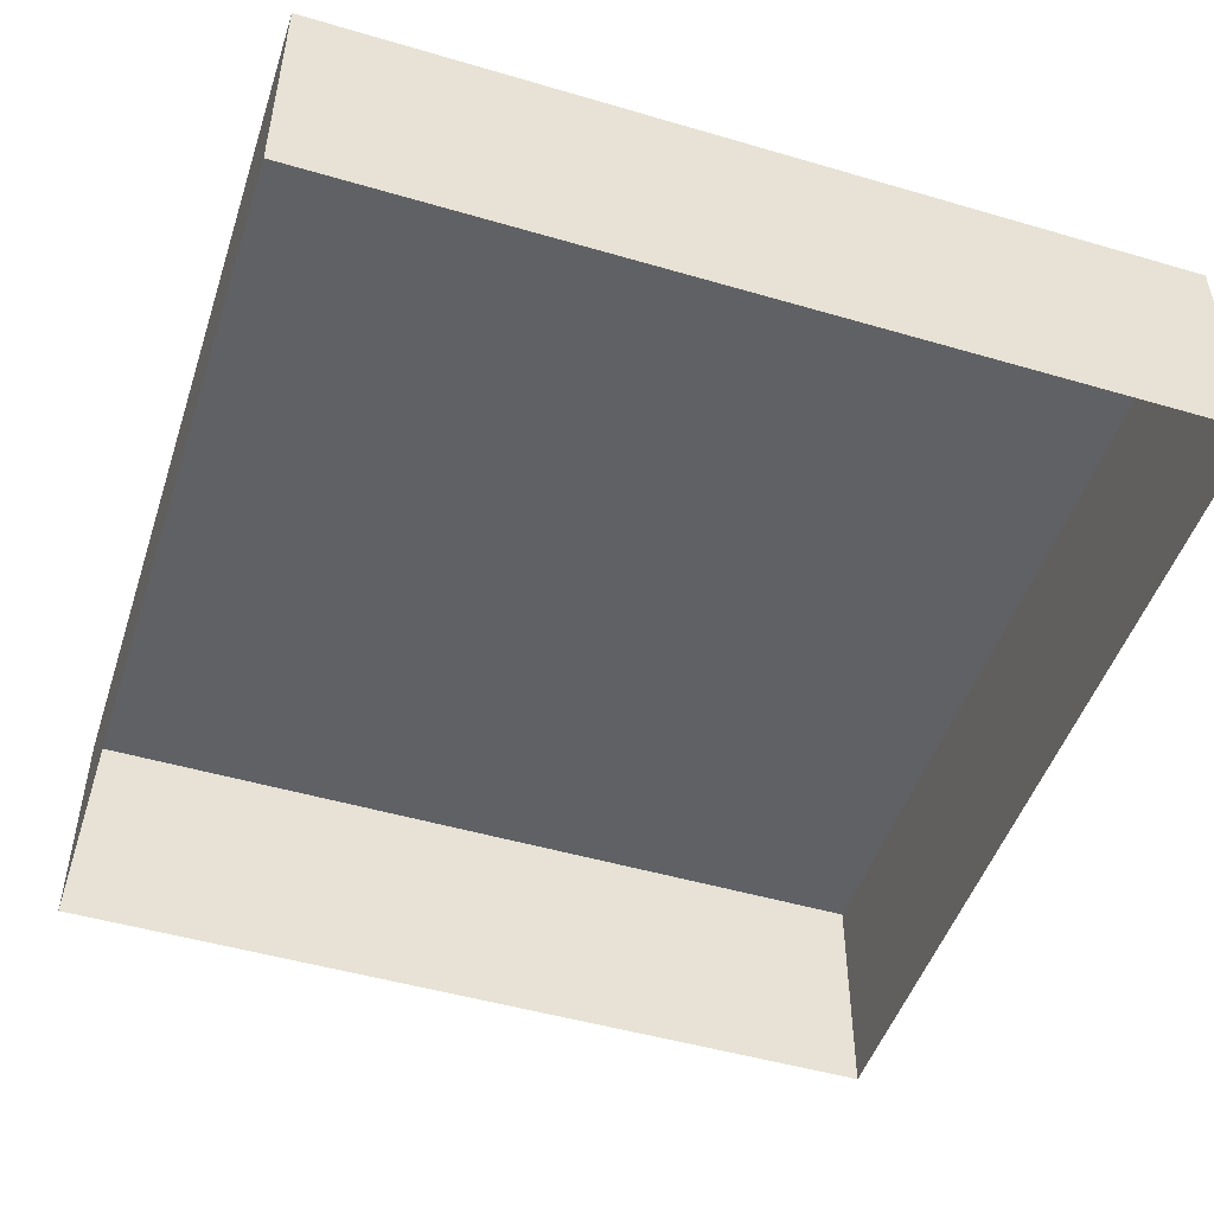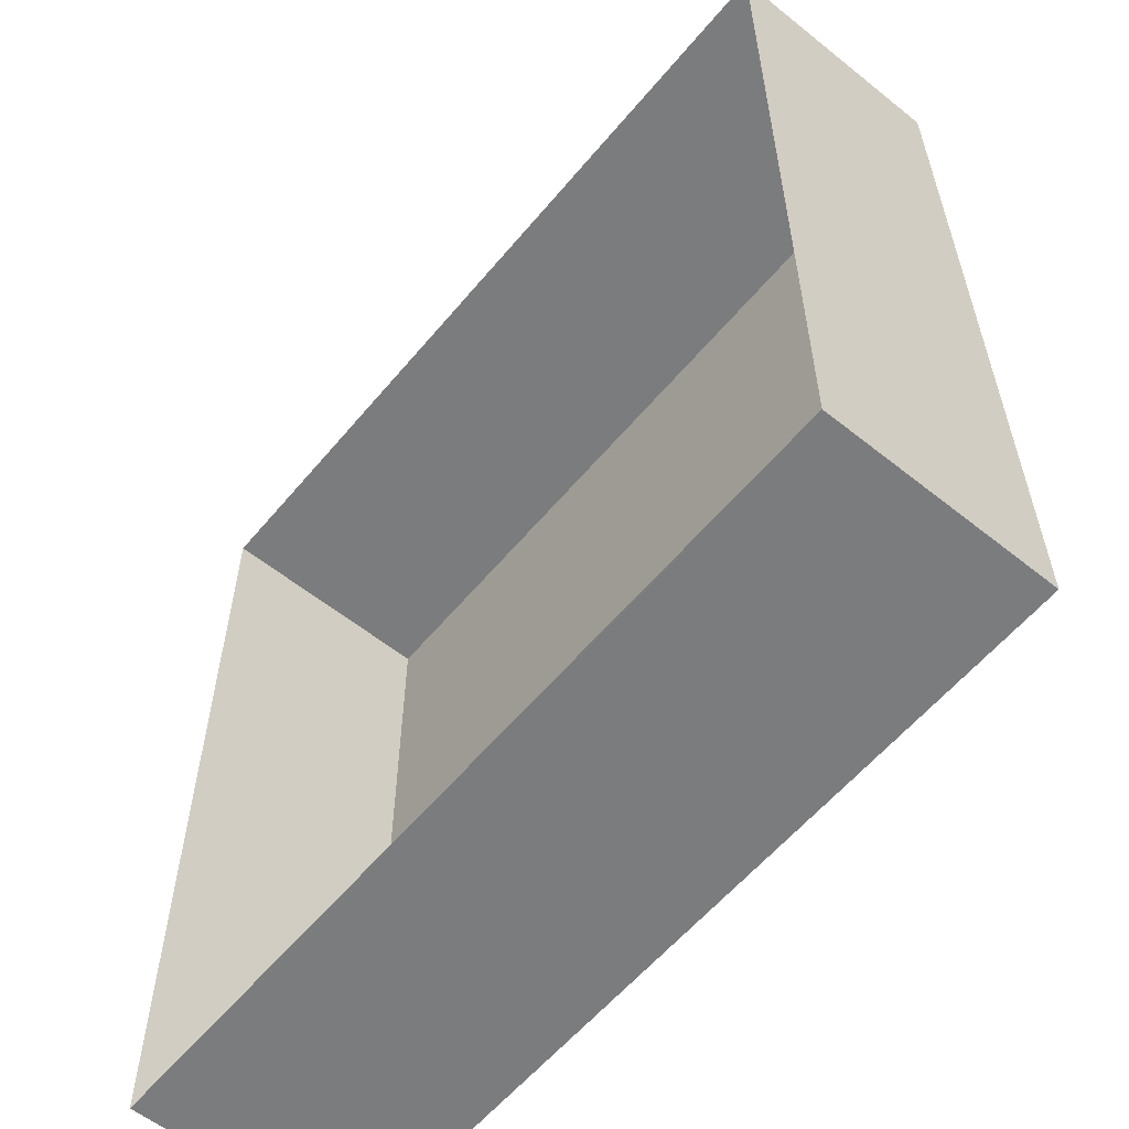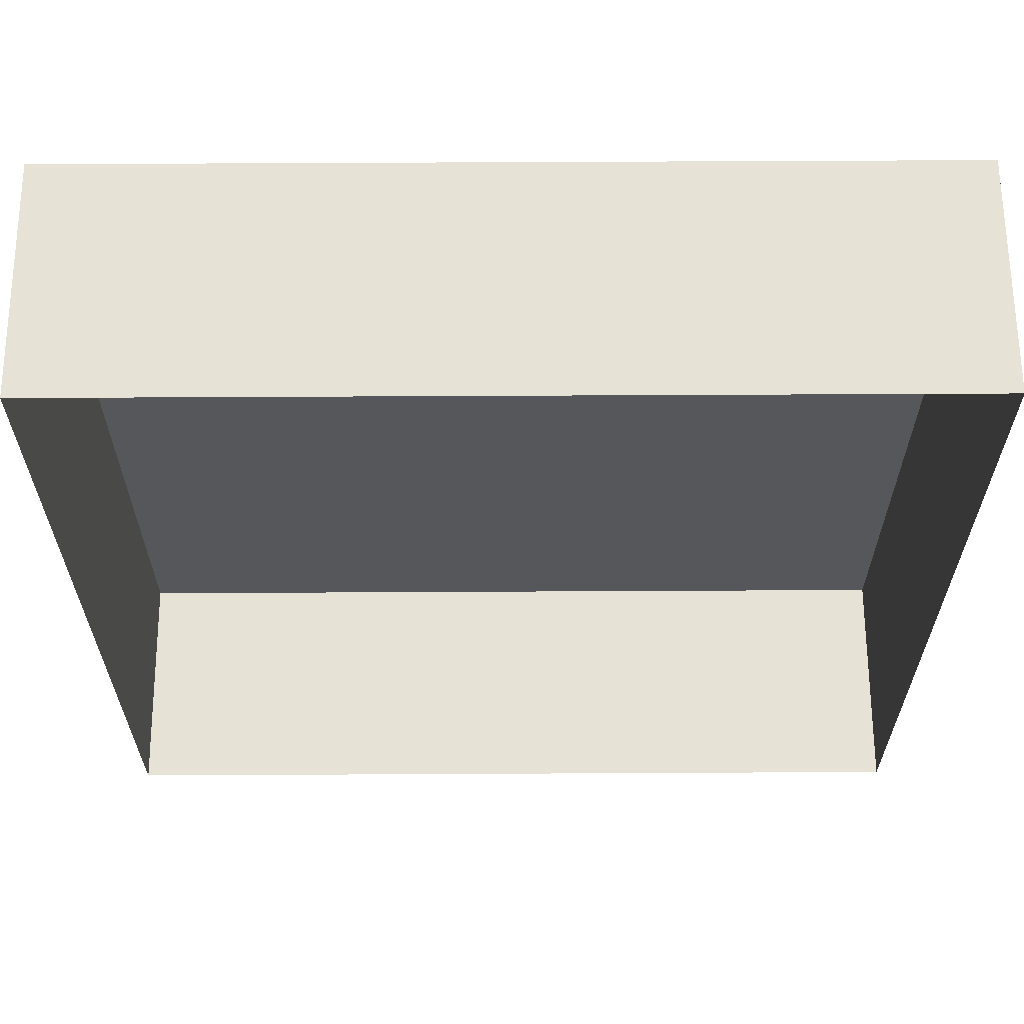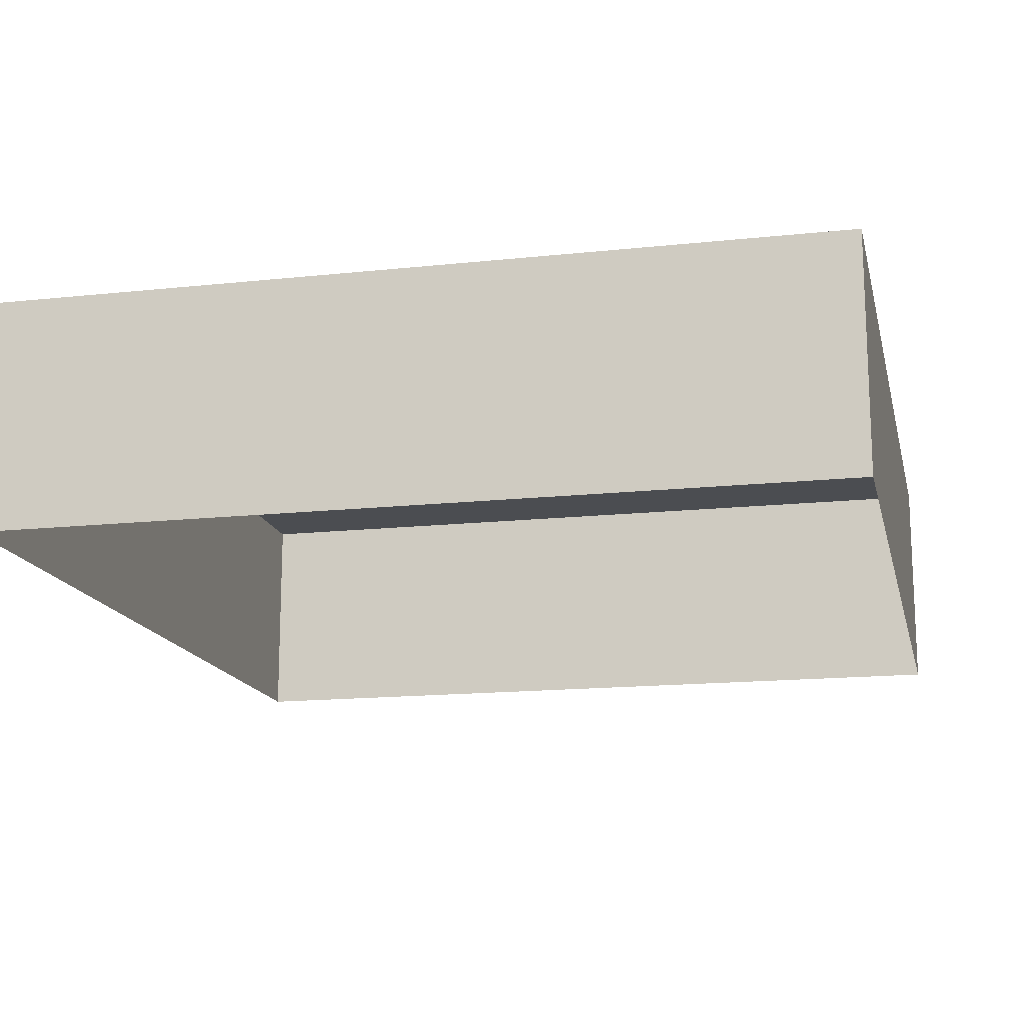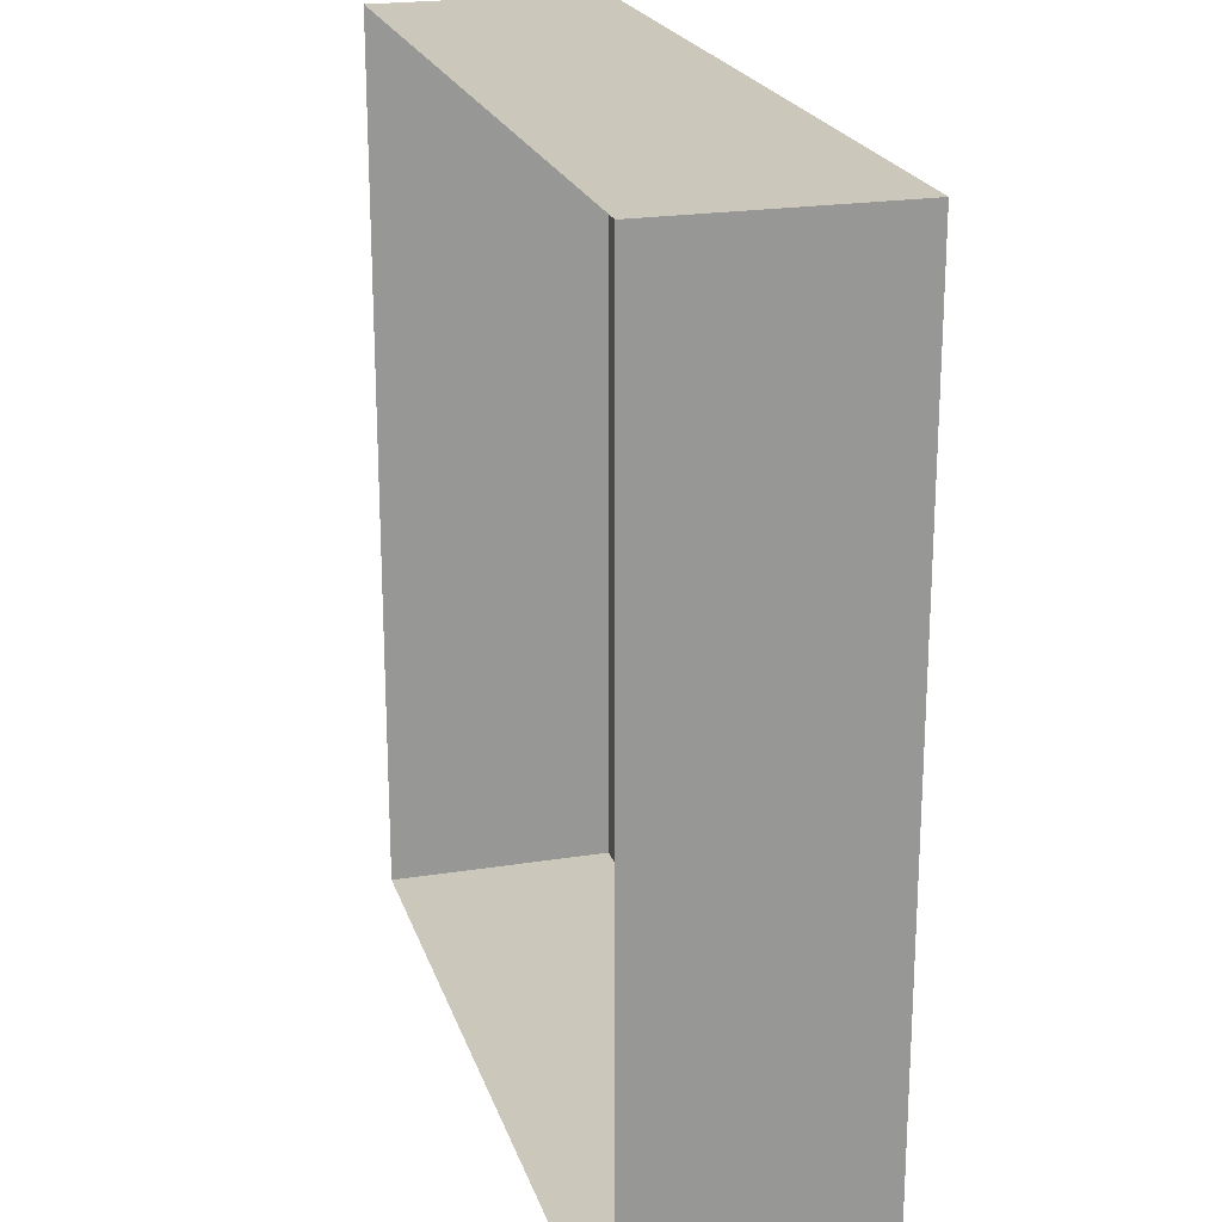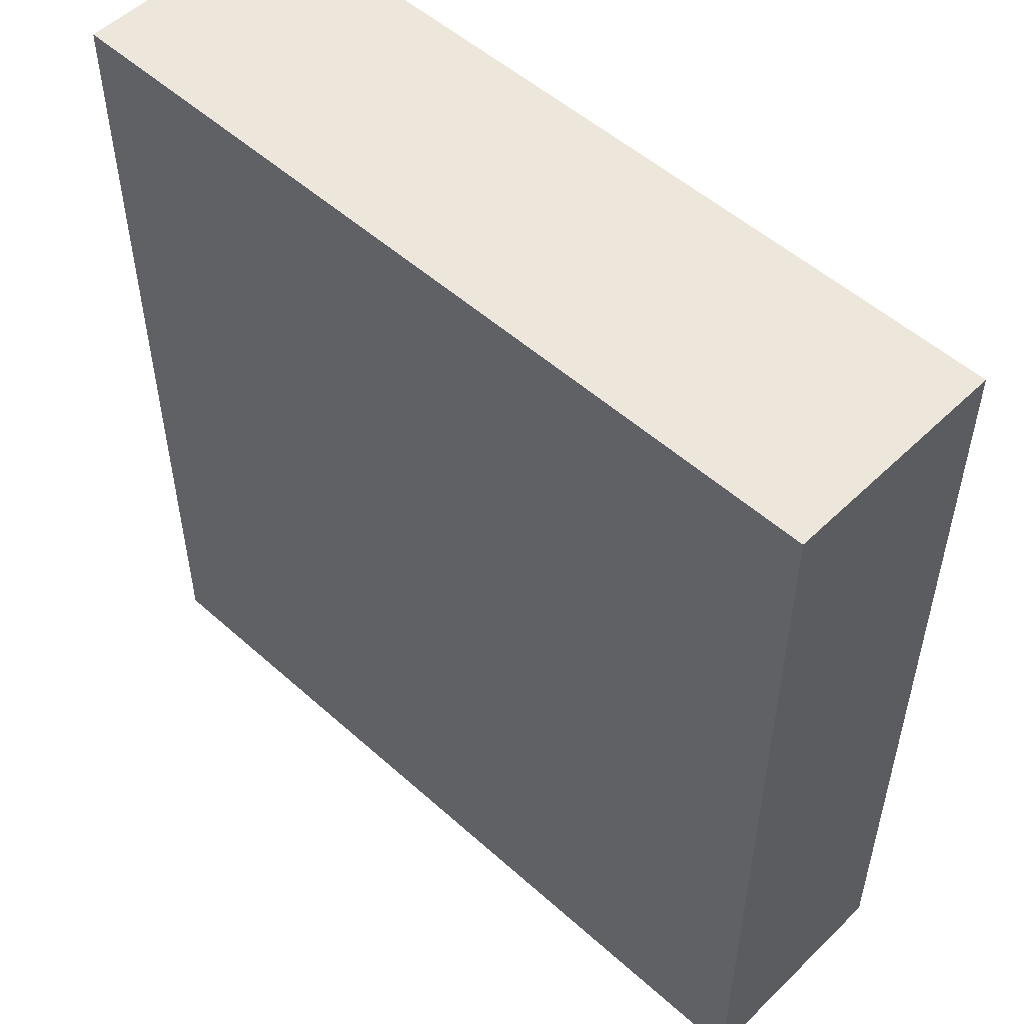
<metadata>
{"format":"obj","ext":"obj","renderer":"f3d","projection":"perspective","resolution":1024,"background":"white","views":[{"elev":-49.1,"azim":-18.0,"up":"+Y"},{"elev":-58.6,"azim":50.5,"up":"+Z"},{"elev":63.5,"azim":-0.3,"up":"+Z"},{"elev":-15.6,"azim":12.7,"up":"+Y"},{"elev":21.7,"azim":74.3,"up":"+Z"},{"elev":52.4,"azim":-136.1,"up":"+Z"}]}
</metadata>
<code>
o #ID139
v 0.4223 0.02508 -0.08064
v 0.3509 0.005461 -0.08064
v 0.4223 0.005461 -0.08064
v 0.3509 0.02508 -0.08064
v 0.3509 0.02508 -0.08064
v 0.4223 0.02508 -0.08064
v 0.3509 0.005461 -0.08064
v 0.4223 0.005461 -0.08064
v 0.4223 0.005461 -0.1563
v 0.4223 0.02508 -0.08064
v 0.4223 0.005461 -0.08064
v 0.4223 0.02508 -0.1563
v 0.4223 0.02508 -0.1563
v 0.4223 0.005461 -0.1563
v 0.4223 0.02508 -0.08064
v 0.4223 0.005461 -0.08064
v 0.4223 0.02508 -0.08064
v 0.3509 0.02508 -0.1563
v 0.3509 0.02508 -0.08064
v 0.4223 0.02508 -0.1563
v 0.4223 0.02508 -0.1563
v 0.4223 0.02508 -0.08064
v 0.3509 0.02508 -0.1563
v 0.3509 0.02508 -0.08064
v 0.3509 0.02508 -0.1563
v 0.3509 0.005461 -0.08064
v 0.3509 0.02508 -0.08064
v 0.3509 0.005461 -0.1563
v 0.3509 0.005461 -0.1563
v 0.3509 0.02508 -0.1563
v 0.3509 0.005461 -0.08064
v 0.3509 0.02508 -0.08064
v 0.3509 0.02508 -0.1563
v 0.4223 0.005461 -0.1563
v 0.3509 0.005461 -0.1563
v 0.4223 0.02508 -0.1563
v 0.4223 0.02508 -0.1563
v 0.3509 0.02508 -0.1563
v 0.4223 0.005461 -0.1563
v 0.3509 0.005461 -0.1563
f 1 2 3
f 2 1 4
f 5 6 7
f 8 7 6
f 9 10 11
f 10 9 12
f 13 14 15
f 16 15 14
f 17 18 19
f 18 17 20
f 21 22 23
f 24 23 22
f 25 26 27
f 26 25 28
f 29 30 31
f 32 31 30
f 33 34 35
f 34 33 36
f 37 38 39
f 40 39 38

</code>
